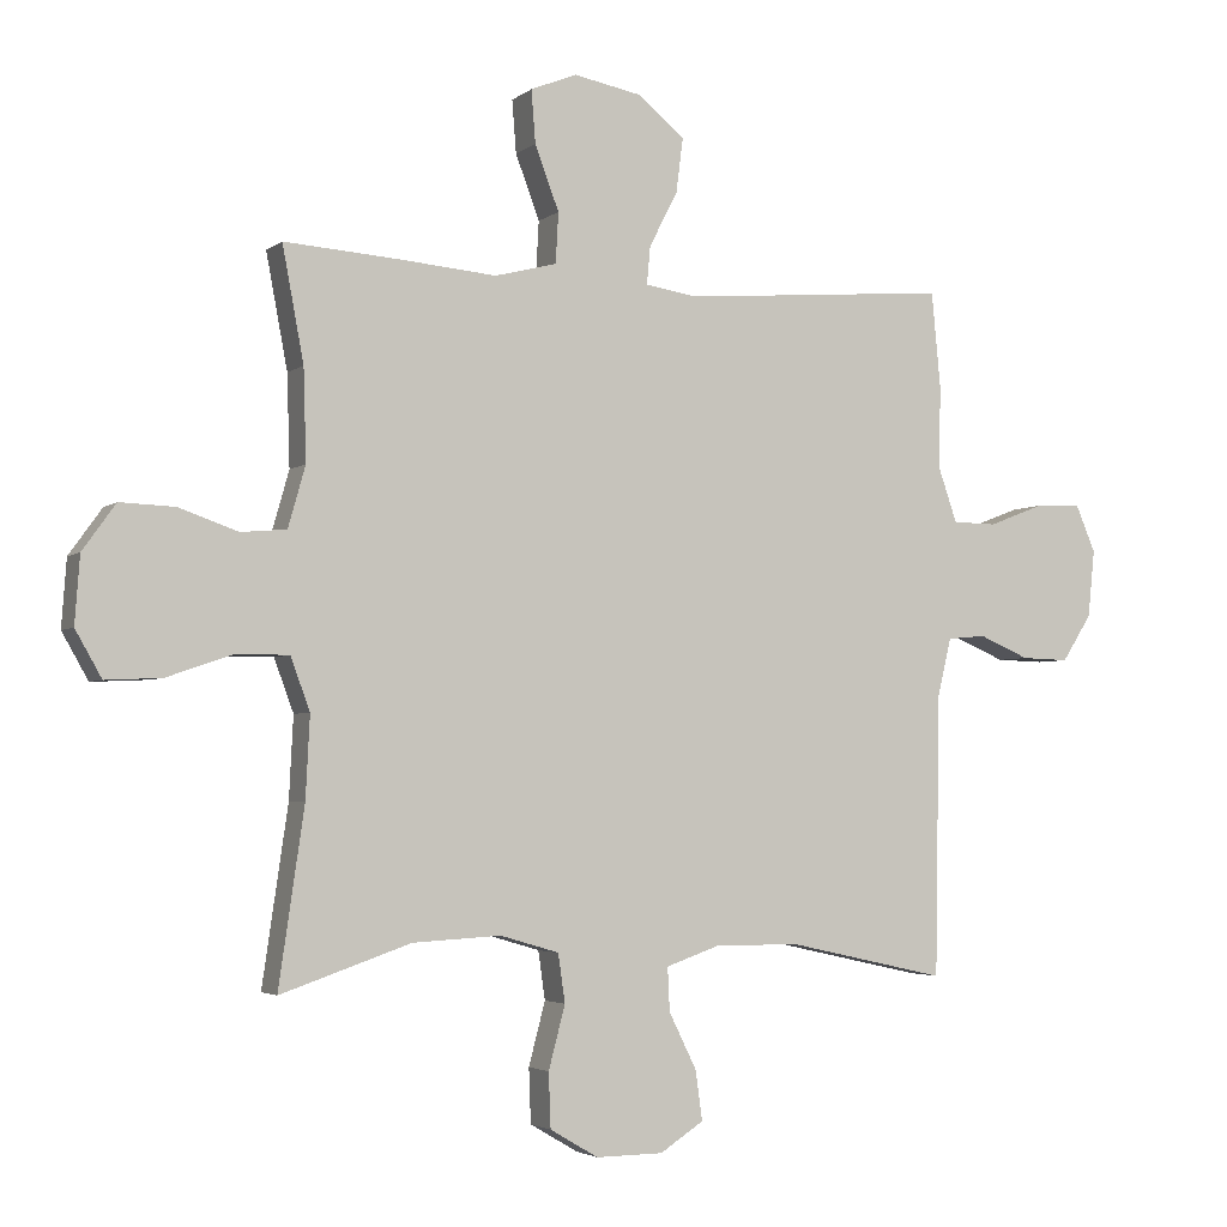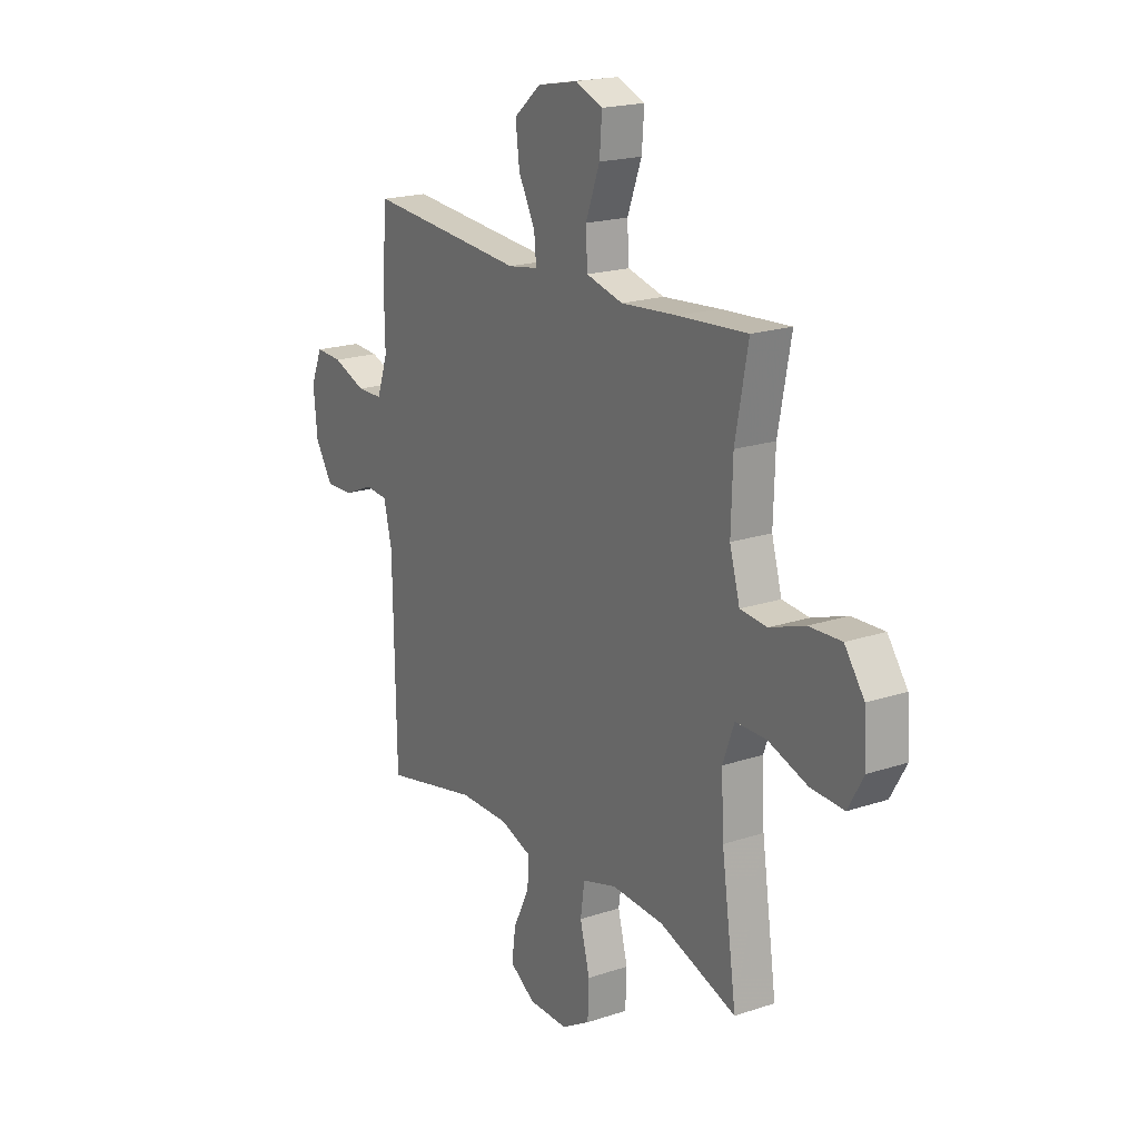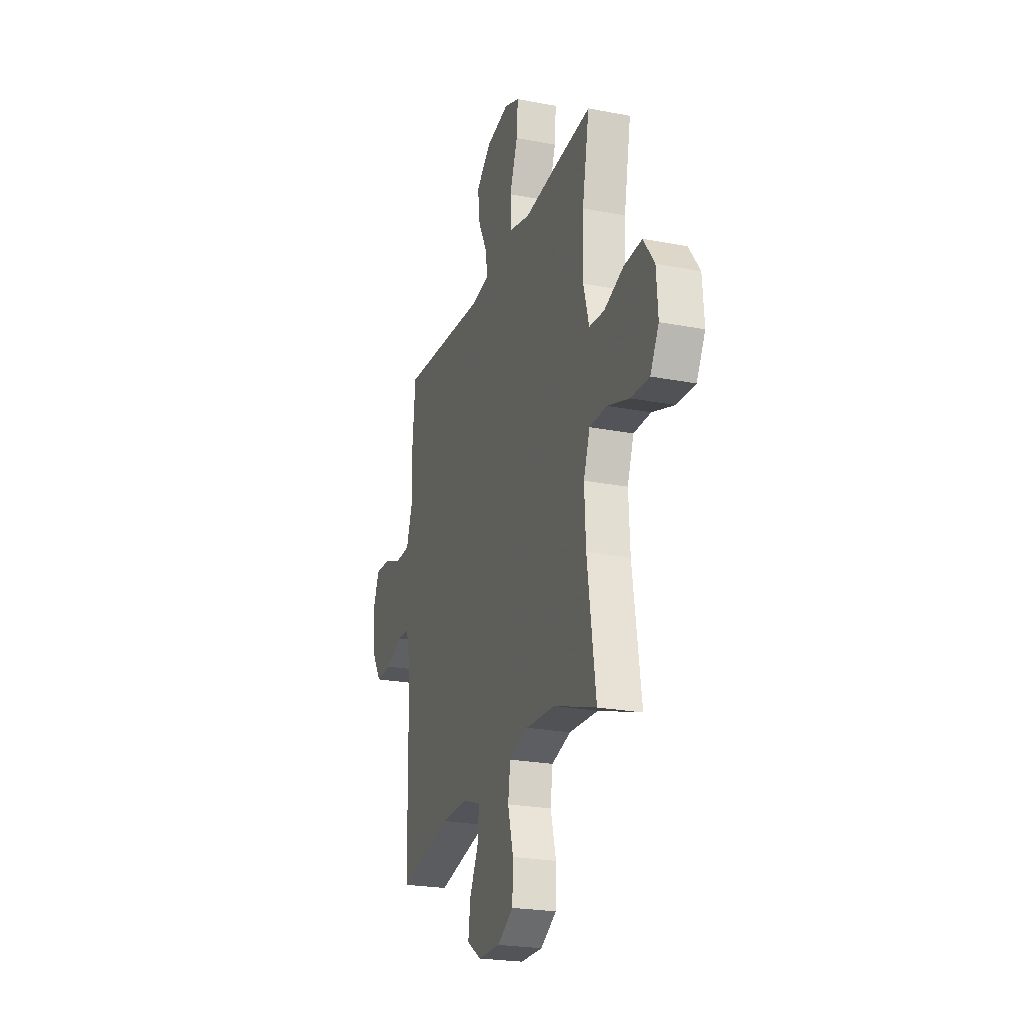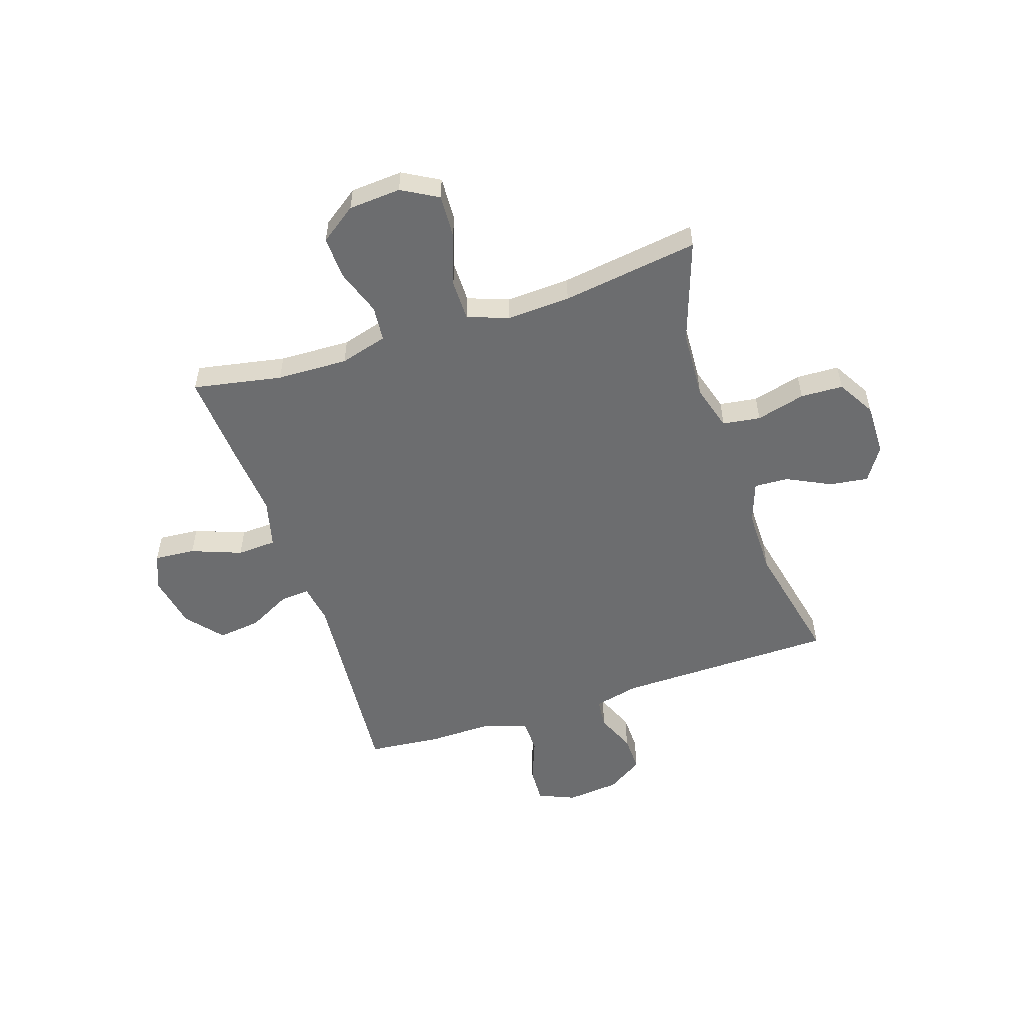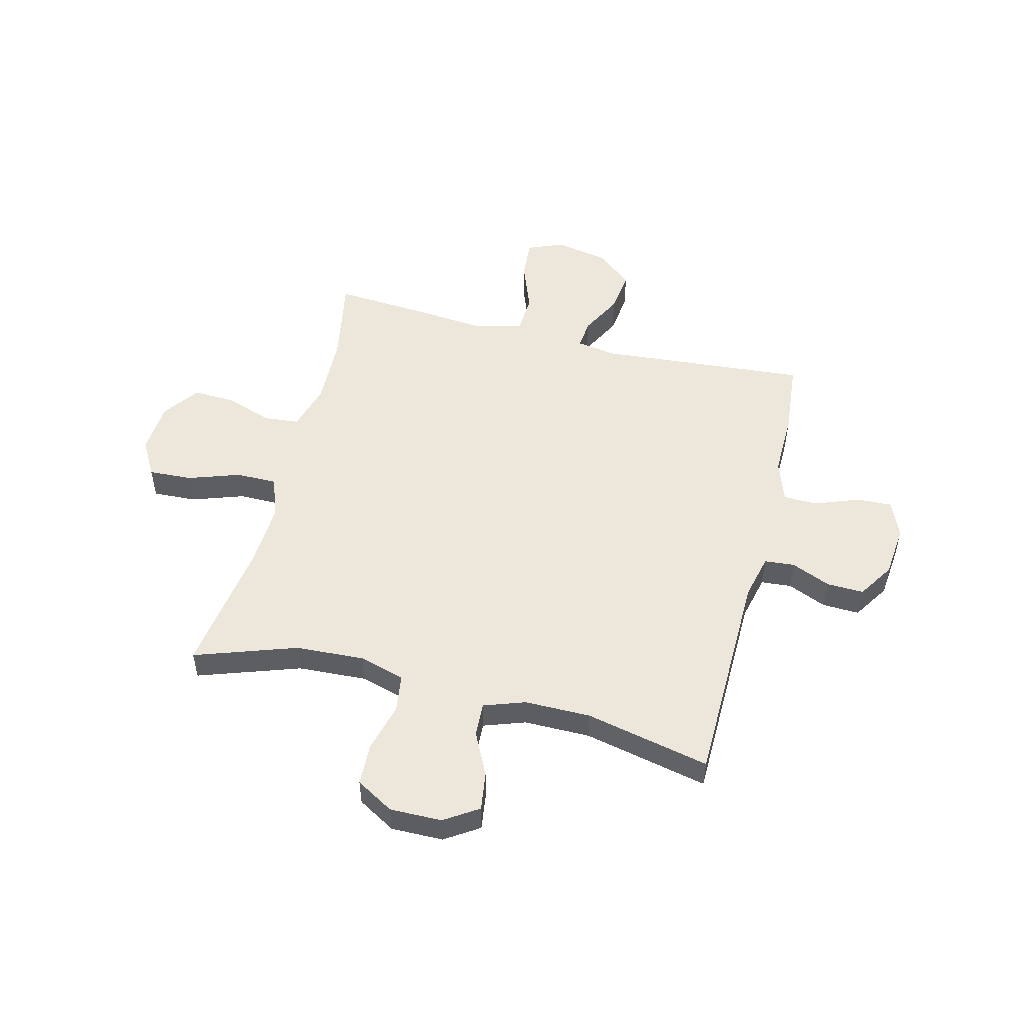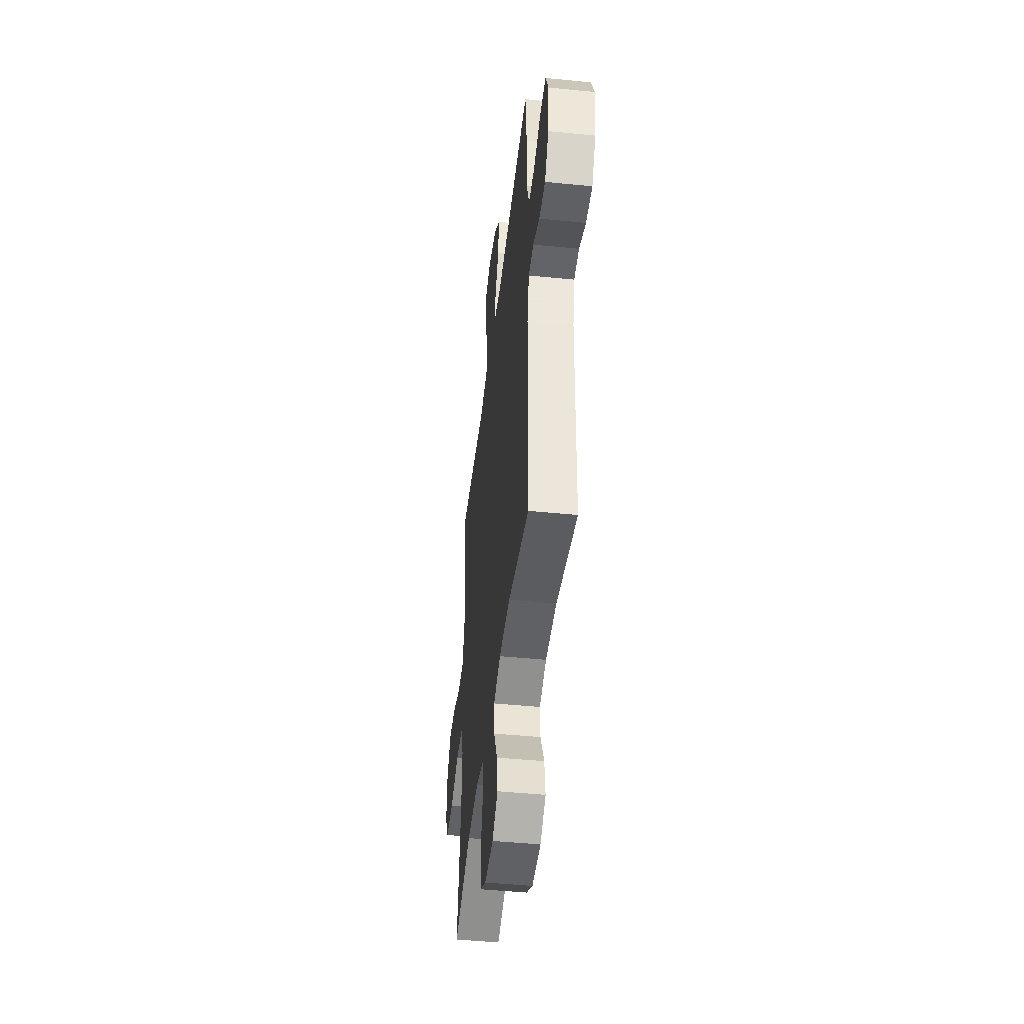
<metadata>
{"format":"obj","ext":"obj","renderer":"f3d","projection":"perspective","resolution":1024,"background":"white","views":[{"elev":-3.4,"azim":155.6,"up":"+Z"},{"elev":19.5,"azim":58.1,"up":"+Z"},{"elev":-23.7,"azim":72.1,"up":"+Z"},{"elev":-53.9,"azim":108.2,"up":"+Y"},{"elev":51.4,"azim":-165.9,"up":"+Y"},{"elev":-46.1,"azim":-96.6,"up":"+Z"}]}
</metadata>
<code>
v -0.5 0.07 -0.5
v -0.507 0.07 -0.093
v -0.527 0.07 -0.009
v -0.583 0.07 -0.004
v -0.656 0.07 -0.035
v -0.725 0.07 -0.037
v -0.768 0.07 0.03
v -0.778 0.07 0.128
v -0.749 0.07 0.196
v -0.683 0.07 0.193
v -0.602 0.07 0.162
v -0.538 0.07 0.163
v -0.511 0.07 0.241
v -0.513 0.07 0.362
v -0.5 0.07 0.5
v -0.111 0.07 0.468
v -0.037 0.07 0.48
v -0.042 0.07 0.535
v -0.083 0.07 0.614
v -0.093 0.07 0.693
v -0.026 0.07 0.749
v 0.073 0.07 0.768
v 0.14 0.07 0.741
v 0.134 0.07 0.665
v 0.099 0.07 0.572
v 0.103 0.07 0.499
v 0.193 0.07 0.476
v 0.331 0.07 0.488
v 0.5 0.07 0.5
v 0.469 0.07 0.335
v 0.465 0.07 0.203
v 0.49 0.07 0.115
v 0.556 0.07 0.109
v 0.642 0.07 0.139
v 0.721 0.07 0.142
v 0.769 0.07 0.075
v 0.776 0.07 -0.022
v 0.738 0.07 -0.089
v 0.657 0.07 -0.085
v 0.561 0.07 -0.052
v 0.485 0.07 -0.052
v 0.457 0.07 -0.128
v 0.463 0.07 -0.246
v 0.5 0.07 -0.5
v 0.311 0.07 -0.435
v 0.183 0.07 -0.428
v 0.098 0.07 -0.453
v 0.088 0.07 -0.523
v 0.112 0.07 -0.614
v 0.109 0.07 -0.693
v 0.039 0.07 -0.734
v -0.058 0.07 -0.733
v -0.121 0.07 -0.692
v -0.111 0.07 -0.62
v -0.071 0.07 -0.539
v -0.068 0.07 -0.476
v -0.145 0.07 -0.449
v -0.268 0.07 -0.449
v -0.5 0 -0.5
v -0.507 0 -0.093
v -0.527 0 -0.009
v -0.583 0 -0.004
v -0.656 0 -0.035
v -0.725 0 -0.037
v -0.768 0 0.03
v -0.778 0 0.128
v -0.749 0 0.196
v -0.683 0 0.193
v -0.602 0 0.162
v -0.538 0 0.163
v -0.511 0 0.241
v -0.513 0 0.362
v -0.5 0 0.5
v -0.111 0 0.468
v -0.037 0 0.48
v -0.042 0 0.535
v -0.083 0 0.614
v -0.093 0 0.693
v -0.026 0 0.749
v 0.073 0 0.768
v 0.14 0 0.741
v 0.134 0 0.665
v 0.099 0 0.572
v 0.103 0 0.499
v 0.193 0 0.476
v 0.331 0 0.488
v 0.5 0 0.5
v 0.469 0 0.335
v 0.465 0 0.203
v 0.49 0 0.115
v 0.556 0 0.109
v 0.642 0 0.139
v 0.721 0 0.142
v 0.769 0 0.075
v 0.776 0 -0.022
v 0.738 0 -0.089
v 0.657 0 -0.085
v 0.561 0 -0.052
v 0.485 0 -0.052
v 0.457 0 -0.128
v 0.463 0 -0.246
v 0.5 0 -0.5
v 0.311 0 -0.435
v 0.183 0 -0.428
v 0.098 0 -0.453
v 0.088 0 -0.523
v 0.112 0 -0.614
v 0.109 0 -0.693
v 0.039 0 -0.734
v -0.058 0 -0.733
v -0.121 0 -0.692
v -0.111 0 -0.62
v -0.071 0 -0.539
v -0.068 0 -0.476
v -0.145 0 -0.449
v -0.268 0 -0.449
f 52 53 54 55
f 52 55 56
f 51 52 56
f 48 49 50 51
f 47 48 51 56
f 46 47 56 57
f 43 44 45
f 42 43 45 46
f 41 42 46 57
f 37 38 39 40
f 37 40 41
f 36 37 41
f 33 34 35 36
f 32 33 36 41
f 31 32 41 57
f 27 28 29 30
f 26 27 30 31
f 22 23 24 25
f 22 25 26
f 21 22 26
f 18 19 20 21
f 17 18 21 26
f 16 17 26 31
f 13 14 15 16
f 12 13 16 31
f 8 9 10 11
f 8 11 12
f 4 5 6 7
f 3 4 7 8
f 58 1 2
f 58 2 3
f 57 58 3
f 31 57 3
f 3 8 12 31
f 113 112 111 110
f 114 113 110
f 114 110 109
f 109 108 107 106
f 114 109 106 105
f 115 114 105 104
f 103 102 101
f 104 103 101 100
f 115 104 100 99
f 98 97 96 95
f 99 98 95
f 99 95 94
f 94 93 92 91
f 99 94 91 90
f 115 99 90 89
f 88 87 86 85
f 89 88 85 84
f 83 82 81 80
f 84 83 80
f 84 80 79
f 79 78 77 76
f 84 79 76 75
f 89 84 75 74
f 74 73 72 71
f 89 74 71 70
f 69 68 67 66
f 70 69 66
f 65 64 63 62
f 66 65 62 61
f 60 59 116
f 61 60 116
f 61 116 115
f 61 115 89
f 89 70 66 61
f 1 59 60 2
f 2 60 61 3
f 3 61 62 4
f 4 62 63 5
f 5 63 64 6
f 6 64 65 7
f 7 65 66 8
f 8 66 67 9
f 9 67 68 10
f 10 68 69 11
f 11 69 70 12
f 12 70 71 13
f 13 71 72 14
f 14 72 73 15
f 15 73 74 16
f 16 74 75 17
f 17 75 76 18
f 18 76 77 19
f 19 77 78 20
f 20 78 79 21
f 21 79 80 22
f 22 80 81 23
f 23 81 82 24
f 24 82 83 25
f 25 83 84 26
f 26 84 85 27
f 27 85 86 28
f 28 86 87 29
f 29 87 88 30
f 30 88 89 31
f 31 89 90 32
f 32 90 91 33
f 33 91 92 34
f 34 92 93 35
f 35 93 94 36
f 36 94 95 37
f 37 95 96 38
f 38 96 97 39
f 39 97 98 40
f 40 98 99 41
f 41 99 100 42
f 42 100 101 43
f 43 101 102 44
f 44 102 103 45
f 45 103 104 46
f 46 104 105 47
f 47 105 106 48
f 48 106 107 49
f 49 107 108 50
f 50 108 109 51
f 51 109 110 52
f 52 110 111 53
f 53 111 112 54
f 54 112 113 55
f 55 113 114 56
f 56 114 115 57
f 57 115 116 58
f 58 116 59 1

</code>
